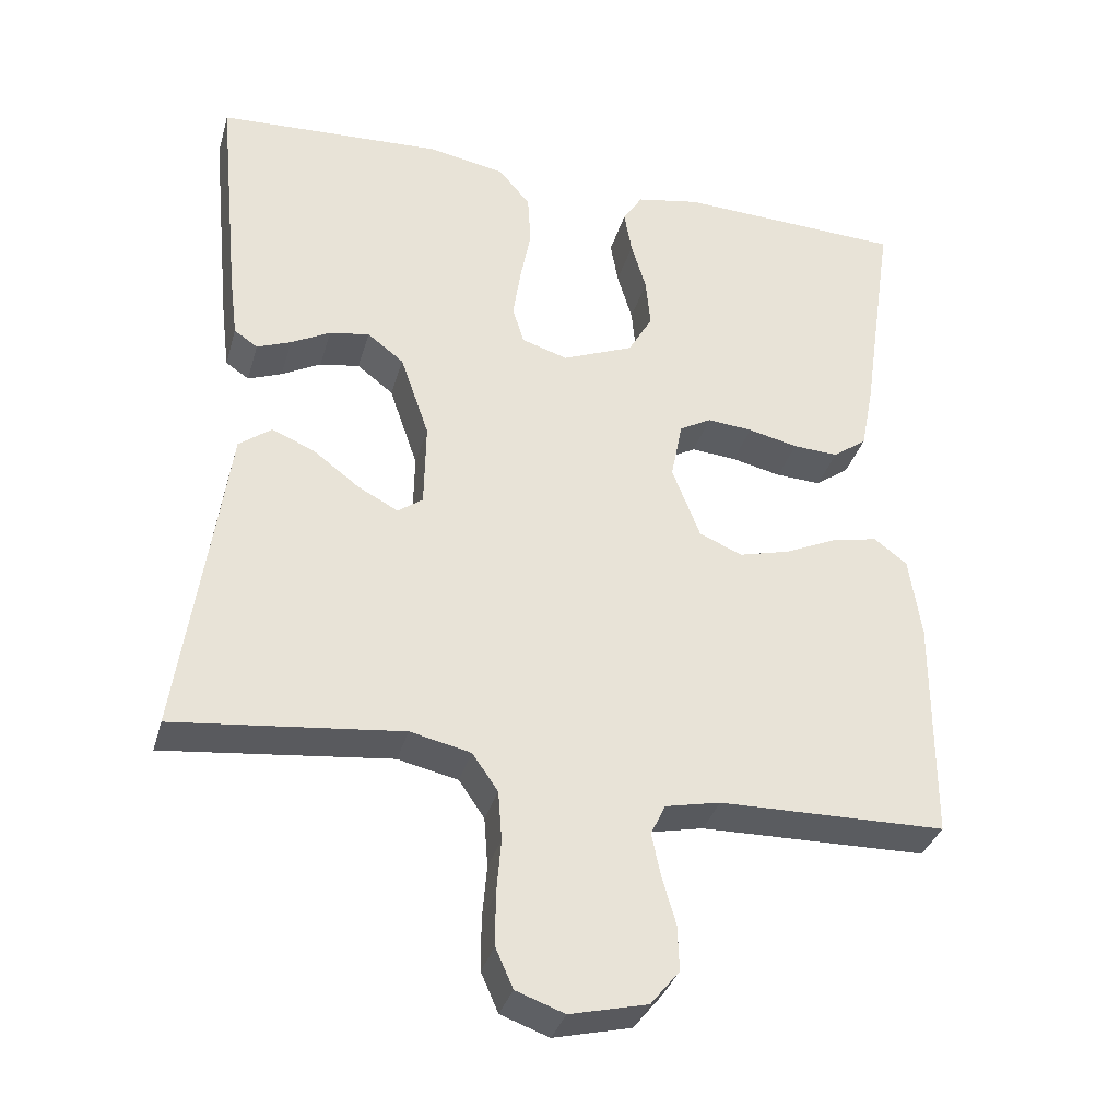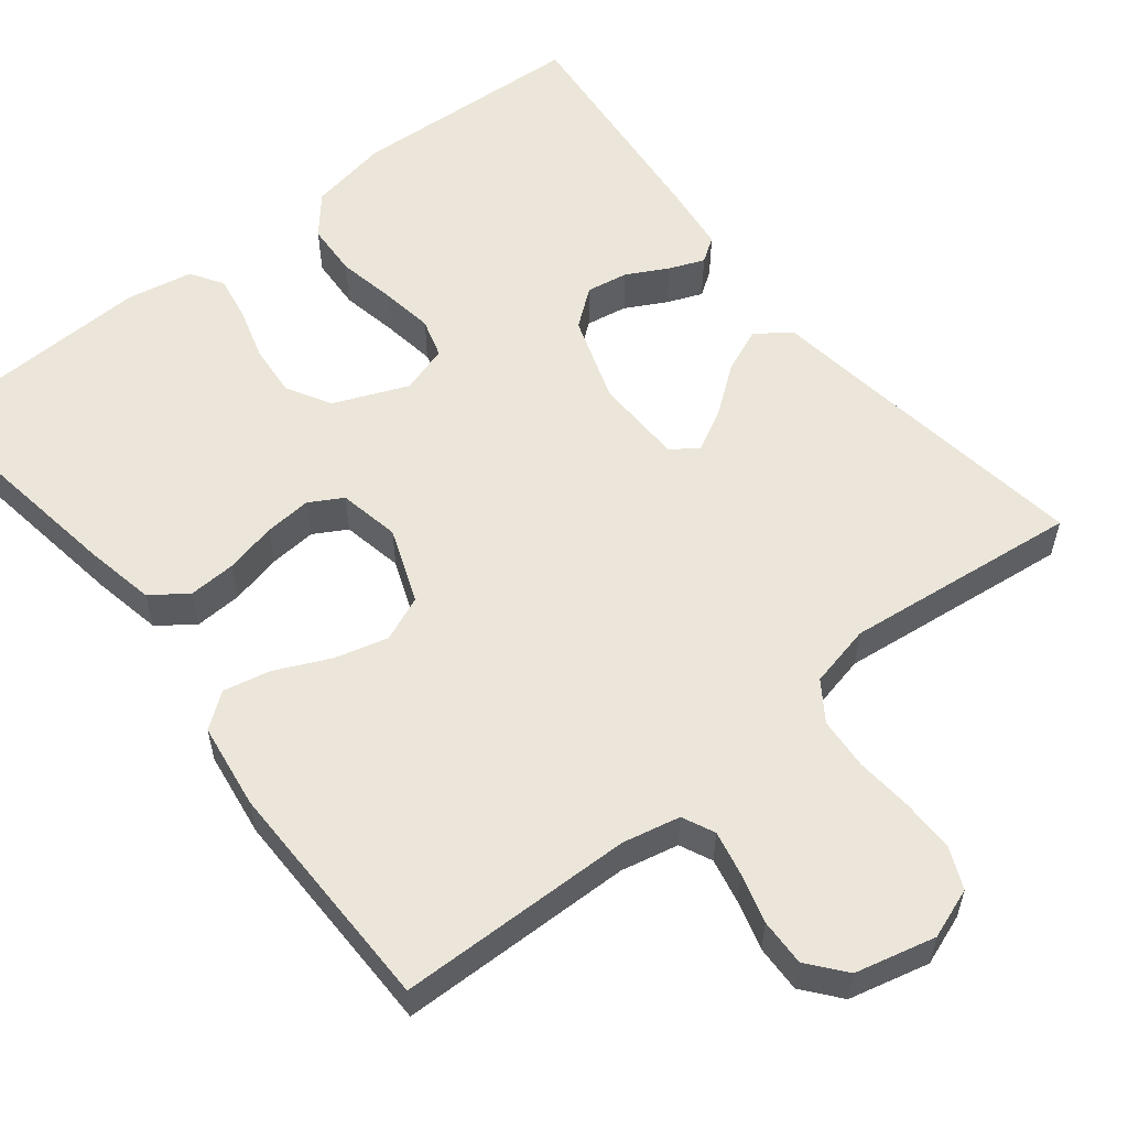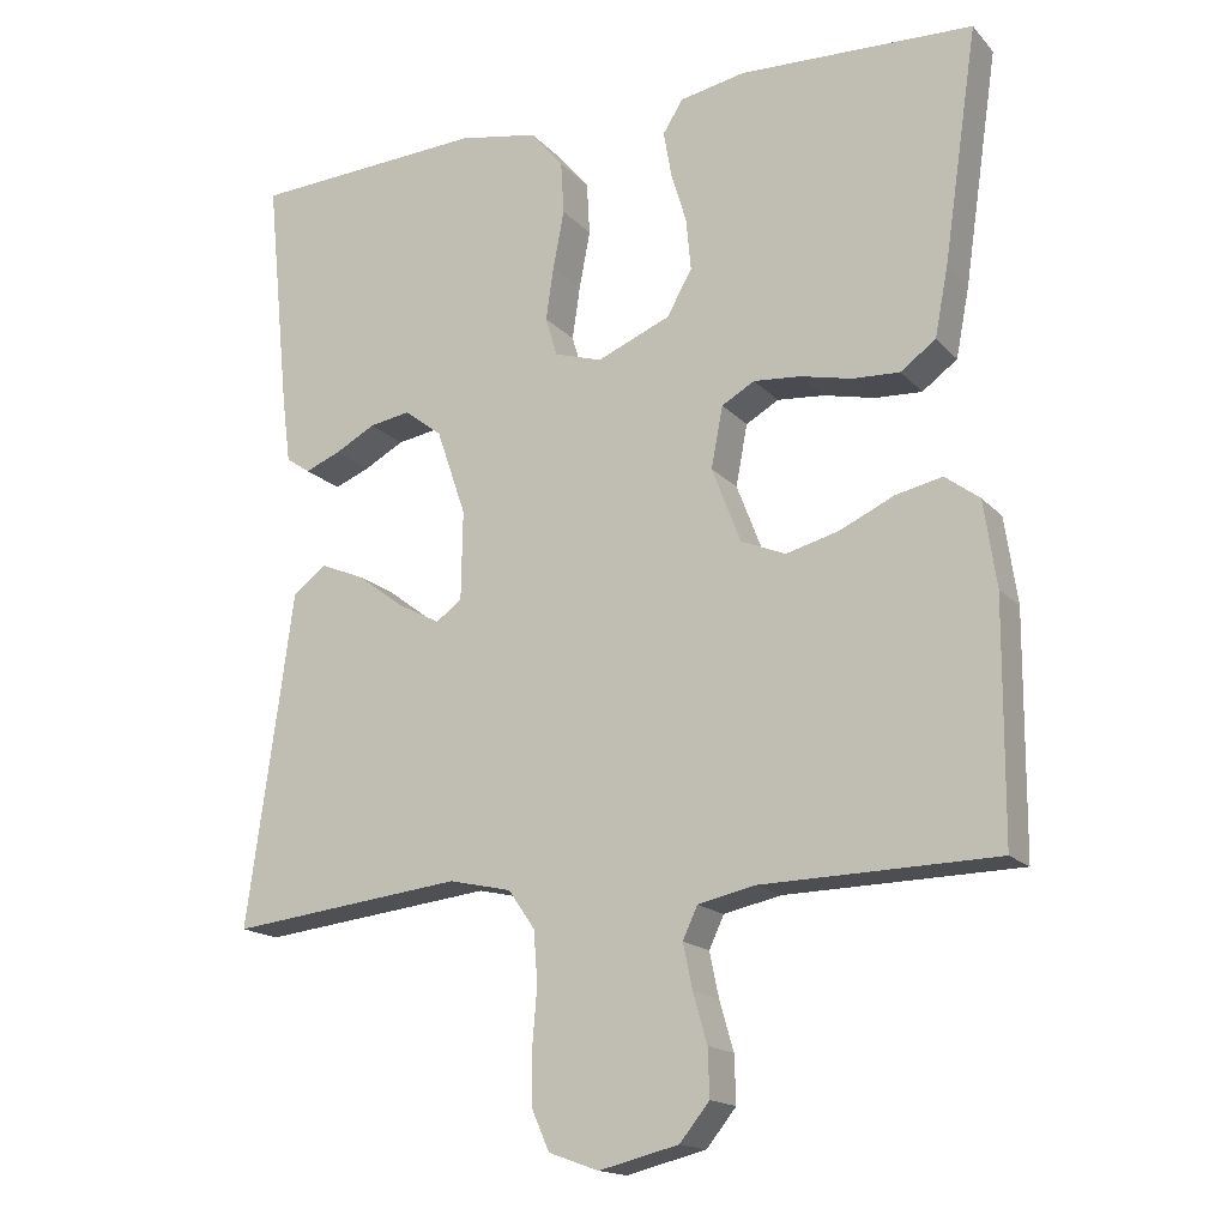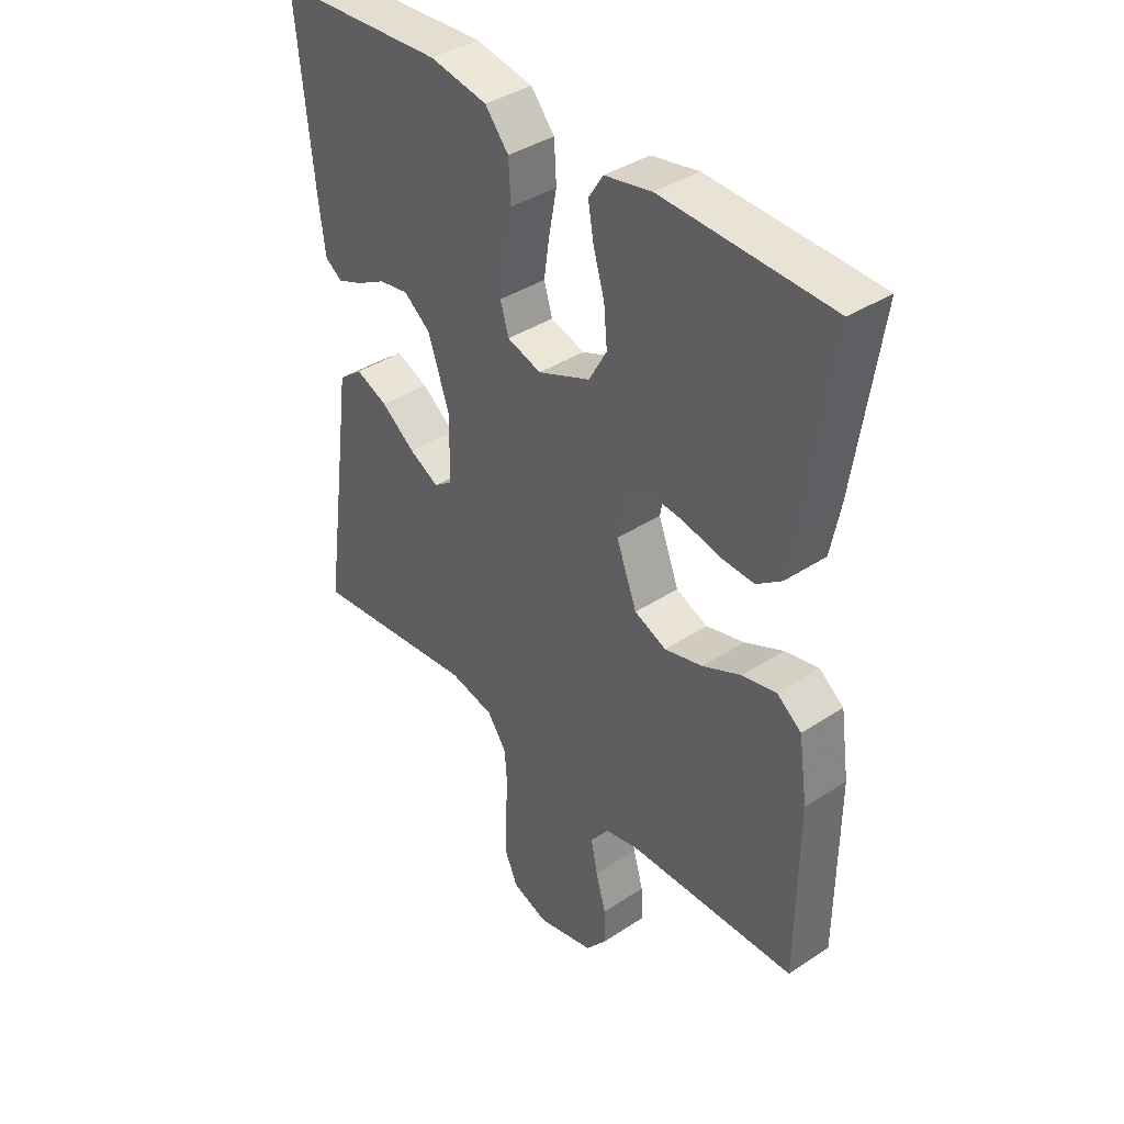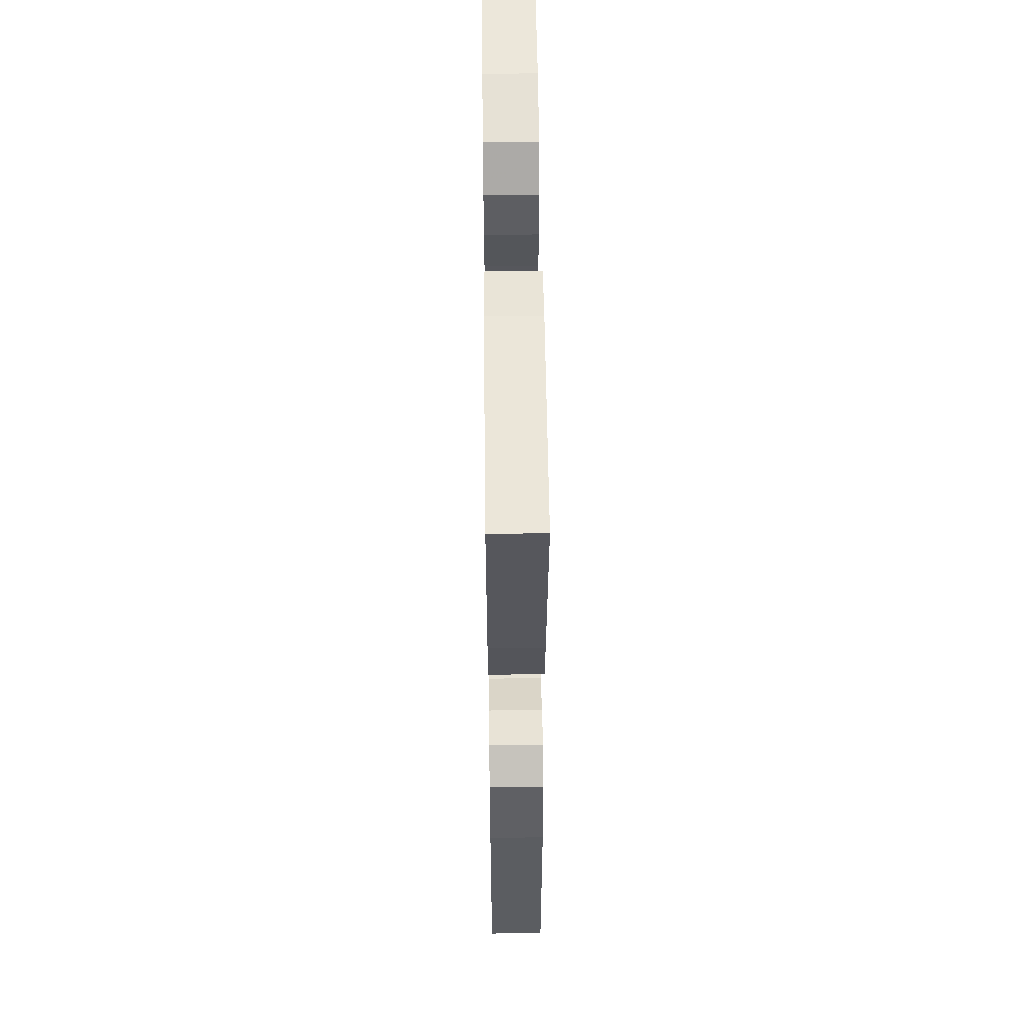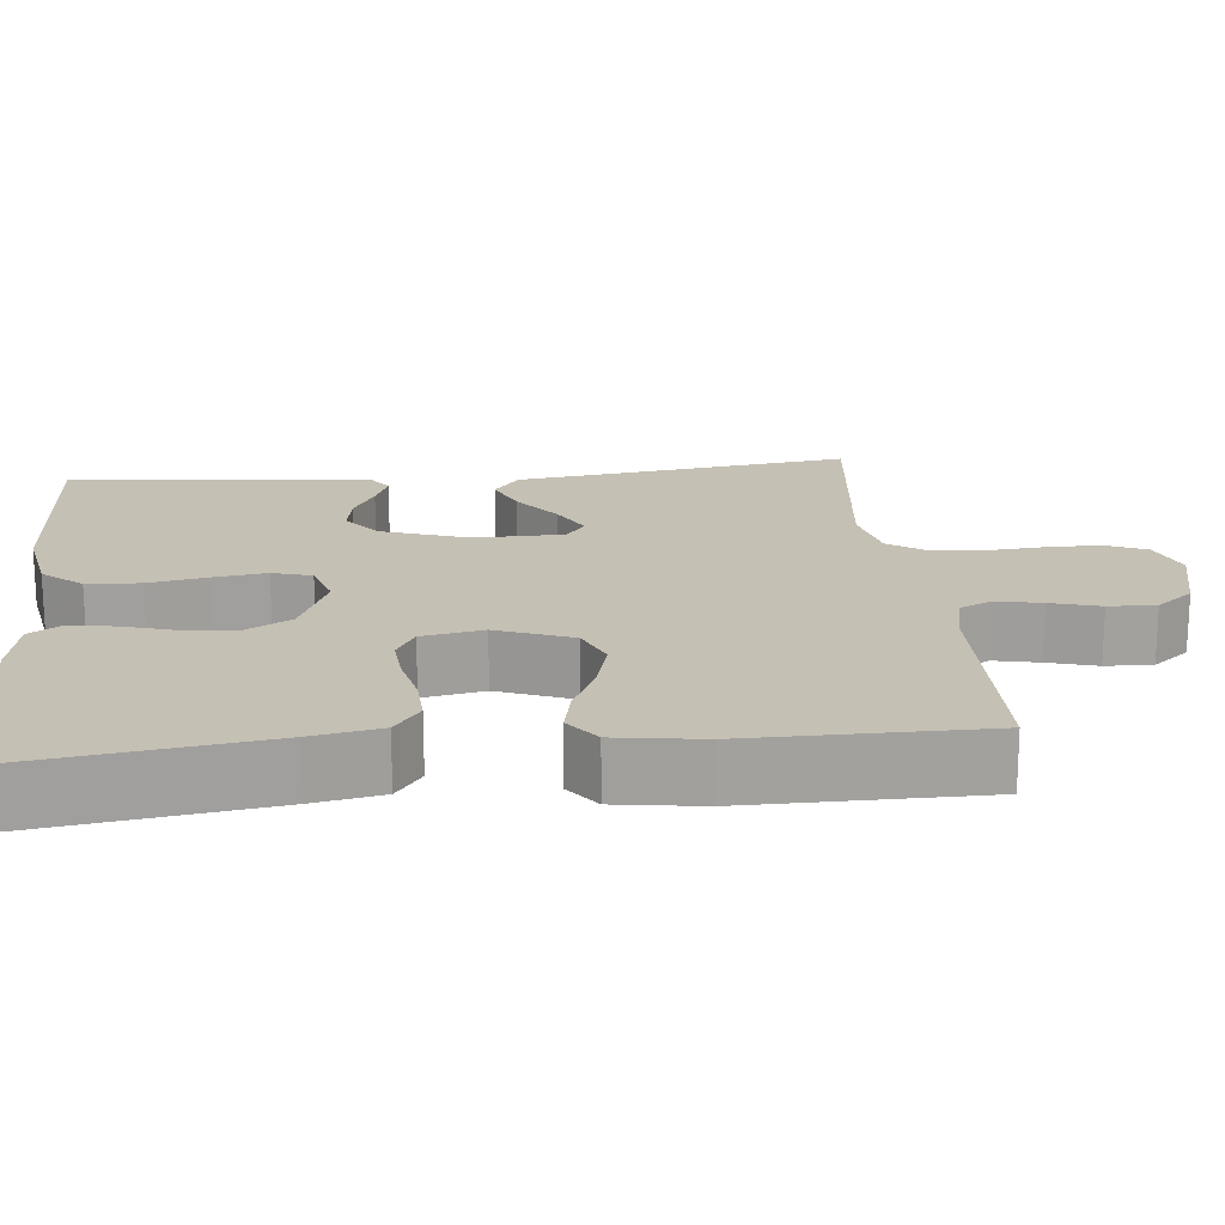
<metadata>
{"format":"obj","ext":"obj","renderer":"f3d","projection":"perspective","resolution":1024,"background":"white","views":[{"elev":-34.7,"azim":-15.5,"up":"+Z"},{"elev":56.6,"azim":141.5,"up":"+Y"},{"elev":-16.6,"azim":27.5,"up":"+Z"},{"elev":38.8,"azim":50.4,"up":"+Z"},{"elev":54.1,"azim":89.3,"up":"+Z"},{"elev":18.4,"azim":84.3,"up":"+Y"}]}
</metadata>
<code>
v 0.5 0.07 0.5
v 0.456 0.07 0.2
v 0.439 0.07 0.112
v 0.394 0.07 0.079
v 0.334 0.07 0.082
v 0.268 0.07 0.097
v 0.208 0.07 0.102
v 0.166 0.07 0.078
v 0.151 0.07 0
v 0.188 0.07 -0.096
v 0.245 0.07 -0.12
v 0.313 0.07 -0.102
v 0.382 0.07 -0.07
v 0.442 0.07 -0.057
v 0.486 0.07 -0.09
v 0.502 0.07 -0.2
v 0.5 0.07 -0.5
v 0.2 0.07 -0.506
v 0.127 0.07 -0.522
v 0.108 0.07 -0.563
v 0.12 0.07 -0.62
v 0.138 0.07 -0.683
v 0.14 0.07 -0.743
v 0.102 0.07 -0.79
v 0 0.07 -0.815
v -0.064 0.07 -0.792
v -0.087 0.07 -0.74
v -0.087 0.07 -0.672
v -0.081 0.07 -0.599
v -0.086 0.07 -0.533
v -0.12 0.07 -0.484
v -0.2 0.07 -0.466
v -0.5 0.07 -0.5
v -0.458 0.07 -0.2
v -0.441 0.07 -0.073
v -0.398 0.07 -0.04
v -0.341 0.07 -0.064
v -0.28 0.07 -0.11
v -0.227 0.07 -0.138
v -0.194 0.07 -0.114
v -0.192 0.07 0
v -0.23 0.07 0.111
v -0.278 0.07 0.148
v -0.331 0.07 0.139
v -0.383 0.07 0.111
v -0.428 0.07 0.093
v -0.459 0.07 0.114
v -0.47 0.07 0.2
v -0.5 0.07 0.5
v -0.2 0.07 0.516
v -0.098 0.07 0.497
v -0.056 0.07 0.447
v -0.052 0.07 0.379
v -0.066 0.07 0.305
v -0.076 0.07 0.237
v -0.061 0.07 0.187
v 0 0.07 0.168
v 0.094 0.07 0.207
v 0.126 0.07 0.264
v 0.12 0.07 0.33
v 0.1 0.07 0.397
v 0.09 0.07 0.455
v 0.116 0.07 0.496
v 0.2 0.07 0.512
v 0.5 0 0.5
v 0.456 0 0.2
v 0.439 0 0.112
v 0.394 0 0.079
v 0.334 0 0.082
v 0.268 0 0.097
v 0.208 0 0.102
v 0.166 0 0.078
v 0.151 0 0
v 0.188 0 -0.096
v 0.245 0 -0.12
v 0.313 0 -0.102
v 0.382 0 -0.07
v 0.442 0 -0.057
v 0.486 0 -0.09
v 0.502 0 -0.2
v 0.5 0 -0.5
v 0.2 0 -0.506
v 0.127 0 -0.522
v 0.108 0 -0.563
v 0.12 0 -0.62
v 0.138 0 -0.683
v 0.14 0 -0.743
v 0.102 0 -0.79
v 0 0 -0.815
v -0.064 0 -0.792
v -0.087 0 -0.74
v -0.087 0 -0.672
v -0.081 0 -0.599
v -0.086 0 -0.533
v -0.12 0 -0.484
v -0.2 0 -0.466
v -0.5 0 -0.5
v -0.458 0 -0.2
v -0.441 0 -0.073
v -0.398 0 -0.04
v -0.341 0 -0.064
v -0.28 0 -0.11
v -0.227 0 -0.138
v -0.194 0 -0.114
v -0.192 0 0
v -0.23 0 0.111
v -0.278 0 0.148
v -0.331 0 0.139
v -0.383 0 0.111
v -0.428 0 0.093
v -0.459 0 0.114
v -0.47 0 0.2
v -0.5 0 0.5
v -0.2 0 0.516
v -0.098 0 0.497
v -0.056 0 0.447
v -0.052 0 0.379
v -0.066 0 0.305
v -0.076 0 0.237
v -0.061 0 0.187
v 0 0 0.168
v 0.094 0 0.207
v 0.126 0 0.264
v 0.12 0 0.33
v 0.1 0 0.397
v 0.09 0 0.455
v 0.116 0 0.496
v 0.2 0 0.512
f 4 5 6
f 3 4 6
f 2 3 6
f 1 2 6
f 64 1 6
f 63 64 6
f 62 63 6
f 61 62 6
f 60 61 6
f 59 60 6 7
f 58 59 7 8
f 57 58 8 9
f 56 57 9 10
f 52 53 54
f 51 52 54
f 50 51 54
f 49 50 54
f 48 49 54
f 47 48 54
f 46 47 54
f 45 46 54
f 44 45 54
f 43 44 54 55
f 42 43 55 56
f 36 37 38
f 35 36 38
f 34 35 38
f 34 38 39
f 33 34 39
f 32 33 39
f 31 32 39 40
f 27 28 29
f 26 27 29
f 25 26 29
f 24 25 29
f 23 24 29
f 22 23 29
f 21 22 29
f 20 21 29 30
f 31 40 41
f 30 31 41
f 20 30 41
f 19 20 41
f 16 17 18
f 15 16 18
f 14 15 18
f 13 14 18
f 12 13 18
f 42 56 10
f 41 42 10
f 19 41 10
f 18 19 10
f 18 10 11
f 11 12 18
f 70 69 68
f 70 68 67
f 70 67 66
f 70 66 65
f 70 65 128
f 70 128 127
f 70 127 126
f 70 126 125
f 70 125 124
f 71 70 124 123
f 72 71 123 122
f 73 72 122 121
f 74 73 121 120
f 118 117 116
f 118 116 115
f 118 115 114
f 118 114 113
f 118 113 112
f 118 112 111
f 118 111 110
f 118 110 109
f 118 109 108
f 119 118 108 107
f 120 119 107 106
f 102 101 100
f 102 100 99
f 102 99 98
f 103 102 98
f 103 98 97
f 103 97 96
f 104 103 96 95
f 93 92 91
f 93 91 90
f 93 90 89
f 93 89 88
f 93 88 87
f 93 87 86
f 93 86 85
f 94 93 85 84
f 105 104 95
f 105 95 94
f 105 94 84
f 105 84 83
f 82 81 80
f 82 80 79
f 82 79 78
f 82 78 77
f 82 77 76
f 74 120 106
f 74 106 105
f 74 105 83
f 74 83 82
f 75 74 82
f 82 76 75
f 1 65 66 2
f 2 66 67 3
f 3 67 68 4
f 4 68 69 5
f 5 69 70 6
f 6 70 71 7
f 7 71 72 8
f 8 72 73 9
f 9 73 74 10
f 10 74 75 11
f 11 75 76 12
f 12 76 77 13
f 13 77 78 14
f 14 78 79 15
f 15 79 80 16
f 16 80 81 17
f 17 81 82 18
f 18 82 83 19
f 19 83 84 20
f 20 84 85 21
f 21 85 86 22
f 22 86 87 23
f 23 87 88 24
f 24 88 89 25
f 25 89 90 26
f 26 90 91 27
f 27 91 92 28
f 28 92 93 29
f 29 93 94 30
f 30 94 95 31
f 31 95 96 32
f 32 96 97 33
f 33 97 98 34
f 34 98 99 35
f 35 99 100 36
f 36 100 101 37
f 37 101 102 38
f 38 102 103 39
f 39 103 104 40
f 40 104 105 41
f 41 105 106 42
f 42 106 107 43
f 43 107 108 44
f 44 108 109 45
f 45 109 110 46
f 46 110 111 47
f 47 111 112 48
f 48 112 113 49
f 49 113 114 50
f 50 114 115 51
f 51 115 116 52
f 52 116 117 53
f 53 117 118 54
f 54 118 119 55
f 55 119 120 56
f 56 120 121 57
f 57 121 122 58
f 58 122 123 59
f 59 123 124 60
f 60 124 125 61
f 61 125 126 62
f 62 126 127 63
f 63 127 128 64
f 64 128 65 1

</code>
